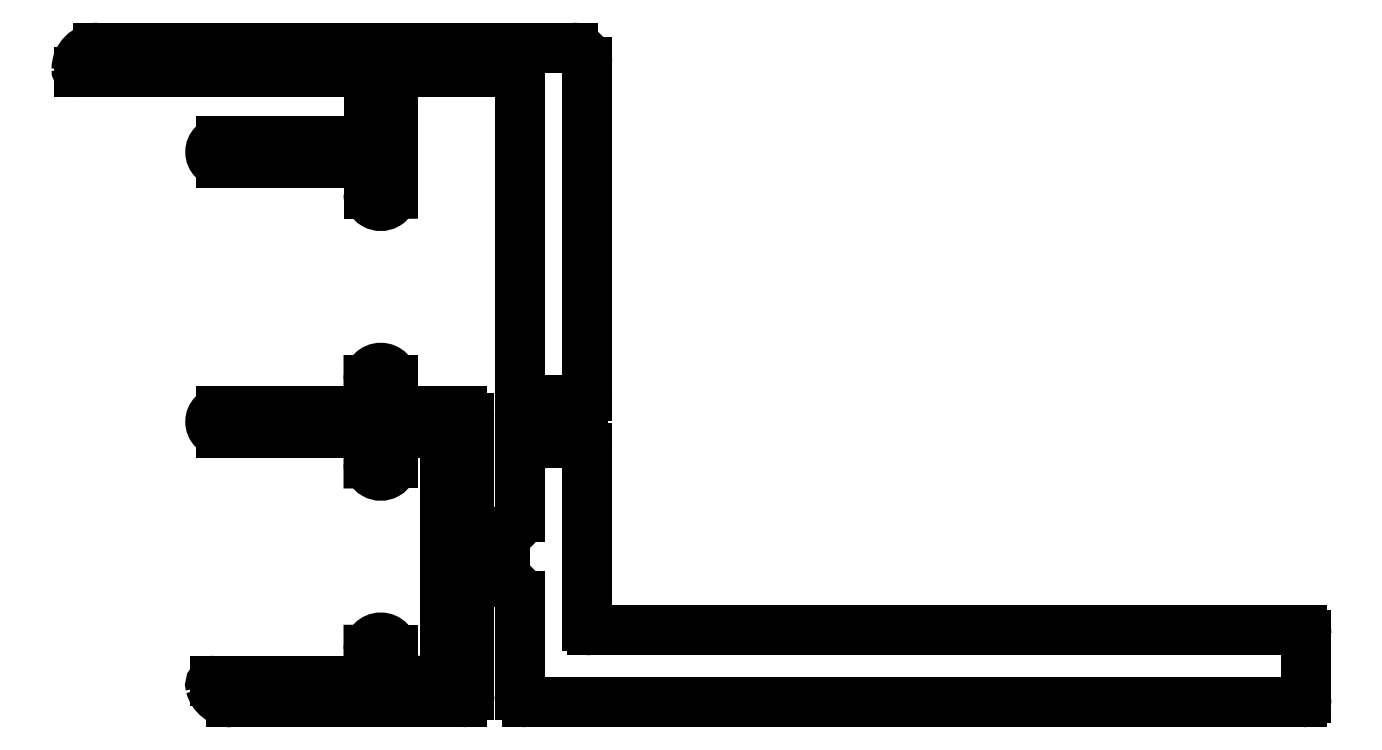
<metadata>
{"format":"dxf","ext":"dxf","renderer":"ezdxf+matplotlib","layout":"modelspace","background":"white","min_lineweight":24,"dpi":150}
</metadata>
<code>
0
SECTION
2
ENTITIES
0
ARC
8
0
10
787.5
20
596.9
30
0
40
0.5
50
180
51
270
0
LINE
8
0
10
841.4
20
596.4
30
0
11
787.5
21
596.4
31
0
0
LINE
8
0
10
787
20
596.9
30
0
11
787
21
603.7
31
0
0
ARC
8
0
10
841.4
20
596.7
30
0
40
0.3
50
270
51
2.504e-06
0
ARC
8
0
10
786
20
603.7
30
0
40
1
50
0
51
90
0
LINE
8
0
10
841.7
20
601.1
30
0
11
841.7
21
596.7
31
0
0
LINE
8
0
10
786
20
604.7
30
0
11
784.5
21
604.7
31
0
0
ARC
8
0
10
841.4
20
601.1
30
0
40
0.3
50
2.504e-06
51
90
0
ARC
8
0
10
784.5
20
603.7
30
0
40
1
50
90
51
180
0
LINE
8
0
10
792
20
601.4
30
0
11
841.4
21
601.4
31
0
0
LINE
8
0
10
783.5
20
603.7
30
0
11
783.5
21
596.9
31
0
0
ARC
8
0
10
792
20
601.7
30
0
40
0.3
50
180
51
270
0
ARC
8
0
10
783
20
596.9
30
0
40
0.5
50
270
51
2.504e-06
0
LINE
8
0
10
791.7
20
614.1
30
0
11
791.7
21
601.7
31
0
0
LINE
8
0
10
783
20
596.4
30
0
11
766.9
21
596.4
31
0
0
ARC
8
0
10
791.4
20
614.1
30
0
40
0.3
50
1.616e-05
51
90
0
ARC
8
0
10
766.9
20
597.9
30
0
40
1.5
50
194.5
51
270
0
LINE
8
0
10
789
20
614.4
30
0
11
791.4
21
614.4
31
0
0
ARC
8
0
10
765.8
20
597.6
30
0
40
0.3
50
90
51
194.5
0
ARC
8
0
10
789
20
614.7
30
0
40
0.3
50
180
51
270
0
LINE
8
0
10
765.8
20
597.9
30
0
11
776.2
21
597.9
31
0
0
LINE
8
0
10
788.7
20
617.1
30
0
11
788.7
21
614.7
31
0
0
ARC
8
0
10
776.2
20
598.2
30
0
40
0.3
50
270
51
2.504e-06
0
ARC
8
0
10
789
20
617.1
30
0
40
0.3
50
90
51
180
0
LINE
8
0
10
776.5
20
598.2
30
0
11
776.5
21
600
31
0
0
LINE
8
0
10
791.4
20
617.4
30
0
11
789
21
617.4
31
0
0
ARC
8
0
10
777.3
20
600
30
0
40
0.85
50
2.504e-06
51
180
0
ARC
8
0
10
791.4
20
617.7
30
0
40
0.3
50
270
51
360
0
LINE
8
0
10
778.2
20
600
30
0
11
778.2
21
598.2
31
0
0
LINE
8
0
10
791.7
20
640.9
30
0
11
791.7
21
617.7
31
0
0
ARC
8
0
10
778.5
20
598.2
30
0
40
0.3
50
180
51
270
0
ARC
8
0
10
790.7
20
640.9
30
0
40
1
50
360
51
90
0
LINE
8
0
10
778.5
20
597.9
30
0
11
780.8
21
597.9
31
0
0
LINE
8
0
10
757.7
20
641.9
30
0
11
790.7
21
641.9
31
0
0
ARC
8
0
10
780.8
20
598.9
30
0
40
1
50
270
51
360
0
ARC
8
0
10
757.7
20
640.4
30
0
40
1.5
50
90
51
180
0
LINE
8
0
10
781.8
20
598.9
30
0
11
781.8
21
614.1
31
0
0
ARC
8
0
10
756.4
20
640.4
30
0
40
0.2
50
180
51
270
0
ARC
8
0
10
780.8
20
614.1
30
0
40
1
50
360
51
90
0
LINE
8
0
10
776.2
20
640.2
30
0
11
756.4
21
640.2
31
0
0
LINE
8
0
10
780.8
20
615.1
30
0
11
778.5
21
615.1
31
0
0
ARC
8
0
10
776.2
20
639.9
30
0
40
0.3
50
360
51
90
0
ARC
8
0
10
778.5
20
614.8
30
0
40
0.3
50
90
51
180
0
LINE
8
0
10
776.5
20
635.7
30
0
11
776.5
21
639.9
31
0
0
LINE
8
0
10
778.2
20
614.8
30
0
11
778.2
21
613
31
0
0
ARC
8
0
10
776.2
20
635.7
30
0
40
0.3
50
270
51
360
0
ARC
8
0
10
777.3
20
613
30
0
40
0.85
50
180
51
2.504e-06
0
LINE
8
0
10
766.2
20
635.4
30
0
11
776.2
21
635.4
31
0
0
LINE
8
0
10
776.5
20
613
30
0
11
776.5
21
614.8
31
0
0
ARC
8
0
10
766.2
20
634.6
30
0
40
0.75
50
90
51
270
0
ARC
8
0
10
776.2
20
614.8
30
0
40
0.3
50
2.504e-06
51
90
0
LINE
8
0
10
776.2
20
633.9
30
0
11
766.2
21
633.9
31
0
0
LINE
8
0
10
776.2
20
615.1
30
0
11
766.2
21
615.1
31
0
0
ARC
8
0
10
776.2
20
633.6
30
0
40
0.3
50
360
51
90
0
ARC
8
0
10
766.2
20
615.9
30
0
40
0.75
50
90
51
270
0
LINE
8
0
10
776.5
20
631.7
30
0
11
776.5
21
633.6
31
0
0
LINE
8
0
10
766.2
20
616.6
30
0
11
776.2
21
616.6
31
0
0
ARC
8
0
10
777.3
20
631.7
30
0
40
0.85
50
180
51
2.504e-06
0
ARC
8
0
10
776.2
20
616.9
30
0
40
0.3
50
270
51
2.504e-06
0
LINE
8
0
10
778.2
20
639.9
30
0
11
778.2
21
631.7
31
0
0
LINE
8
0
10
776.5
20
616.9
30
0
11
776.5
21
618.8
31
0
0
ARC
8
0
10
778.5
20
639.9
30
0
40
0.3
50
90
51
180
0
ARC
8
0
10
777.3
20
618.8
30
0
40
0.85
50
2.504e-06
51
180
0
LINE
8
0
10
786.7
20
640.2
30
0
11
778.5
21
640.2
31
0
0
LINE
8
0
10
778.2
20
618.8
30
0
11
778.2
21
616.9
31
0
0
ARC
8
0
10
786.7
20
639.9
30
0
40
0.3
50
360
51
90
0
ARC
8
0
10
778.5
20
616.9
30
0
40
0.3
50
180
51
270
0
LINE
8
0
10
787
20
609.2
30
0
11
787
21
639.9
31
0
0
LINE
8
0
10
778.5
20
616.6
30
0
11
783
21
616.6
31
0
0
ARC
8
0
10
786
20
609.2
30
0
40
1
50
270
51
0
0
ARC
8
0
10
783
20
616.1
30
0
40
0.5
50
360
51
90
0
LINE
8
0
10
784.5
20
608.2
30
0
11
786
21
608.2
31
0
0
LINE
8
0
10
783.5
20
616.1
30
0
11
783.5
21
609.2
31
0
0
ARC
8
0
10
784.5
20
609.2
30
0
40
1
50
180
51
270
0
ENDSEC
0
EOF

</code>
